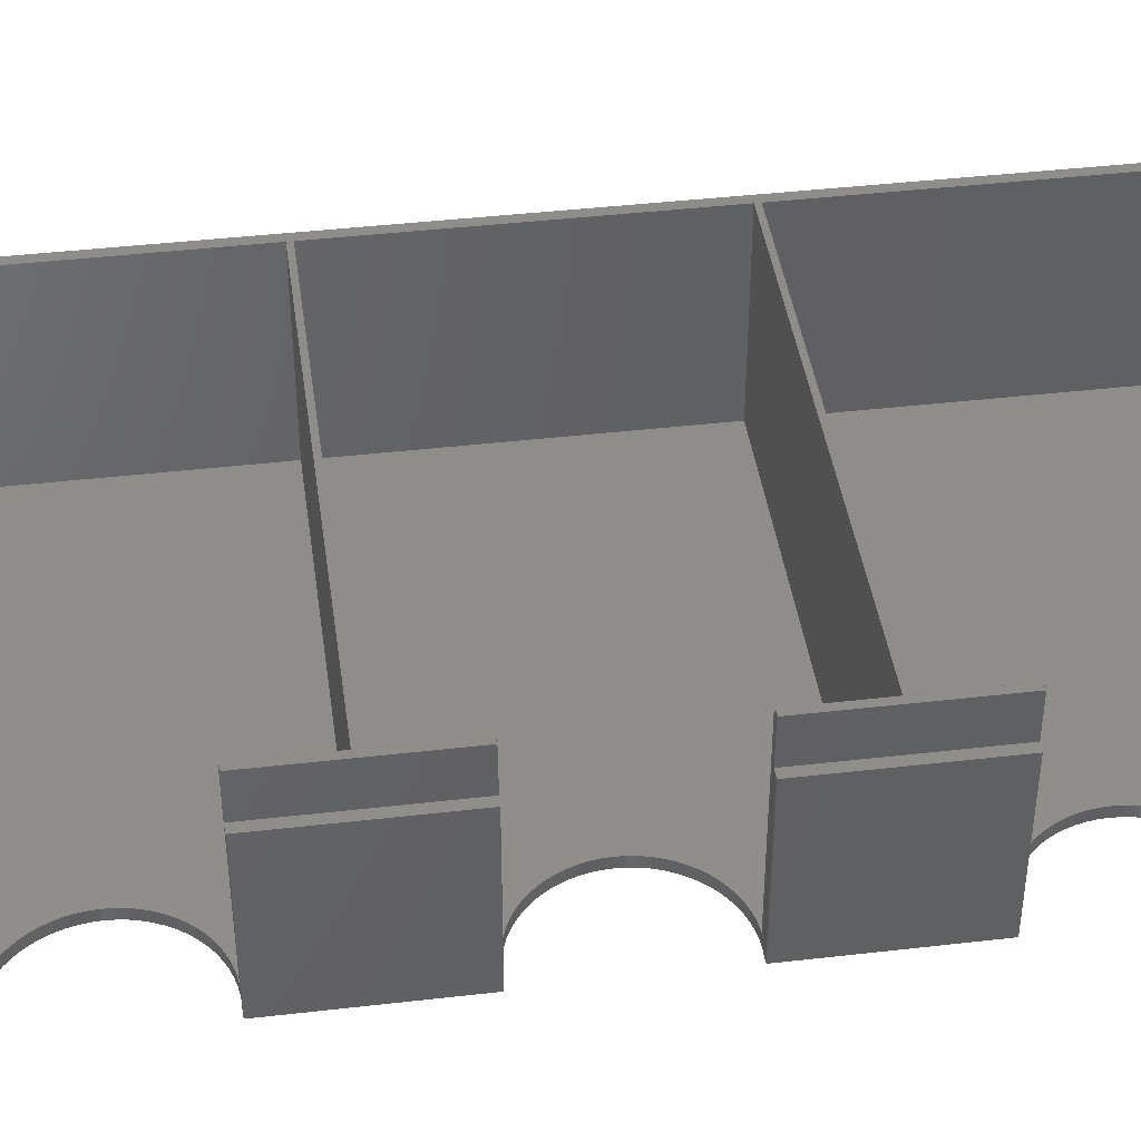
<metadata>
{"format":"stl","ext":"stl","renderer":"f3d","projection":"perspective","resolution":1024,"background":"white","views":[{"elev":42.1,"azim":-97.9,"up":"+Z"}]}
</metadata>
<code>
# stl→obj: 479 verts, 960 faces
v 21.68 1.7 30
v 75.42 0 30
v 75.42 1.7 30
v 21.68 0 30
v 21.68 184.5 30
v 75.42 183 30
v 75.42 184.5 30
v 21.68 183 30
v 95.5 162.9 30
v 97 21.68 30
v 97 162.9 30
v 95.5 21.68 30
v 0 76.41 30
v 1.7 76.5 30
v 0.49 76.5 30
v 1.7 47 30
v 0.1974 76.47 30
v 0 47.09 30
v 0.49 47 30
v 0.1974 47.03 30
v 0 135.9 30
v 1.7 136 30
v 0.49 136 30
v 1.7 106.5 30
v 0.1974 136 30
v 0 106.6 30
v 0.49 106.5 30
v 0.1974 106.5 30
v 1.7 181.3 25
v 2.139 182.4 37.8
v 2.139 182.4 25
v 1.7 181.3 37.8
v 95.3 3.2 37.8
v 95.3 181.3 25
v 95.3 181.3 37.8
v 95.3 3.2 25
v 3.2 182.8 25
v 3.2 182.8 37.8
v 94.86 182.4 25
v 93.8 182.8 37.8
v 94.86 182.4 37.8
v 93.8 182.8 25
v 1.7 166 37
v 1.7 166.1 37.8
v 1.7 166 25
v 1.7 166.1 37.59
v 1.7 3.2 25
v 1.7 17 37
v 1.7 17 25
v 1.7 3.2 37.8
v 1.7 16.88 37.8
v 1.7 16.94 37.59
v 1.7 47 37
v 1.7 76.5 37
v 1.7 76.38 37.8
v 1.7 76.44 37.59
v 1.7 47.12 37.8
v 1.7 47.06 37.59
v 1.7 106.5 37
v 1.7 136 37
v 1.7 135.9 37.8
v 1.7 135.9 37.59
v 1.7 106.6 37.8
v 1.7 106.6 37.59
v 3.2 1.7 37.8
v 93.8 1.7 37.8
v 21.25 1.7 29.87
v 20.73 1.7 29.59
v 20.28 1.7 29.22
v 19.91 1.7 28.77
v 19.63 1.7 28.25
v 3.2 1.7 25
v 19.46 1.7 27.69
v 19.4 1.7 27.1
v 19.4 1.7 25
v 75.85 1.7 29.87
v 76.37 1.7 29.59
v 76.82 1.7 29.22
v 77.19 1.7 28.77
v 77.47 1.7 28.25
v 93.8 1.7 25
v 77.64 1.7 27.69
v 77.7 1.7 27.1
v 77.7 1.7 25
v 94.86 2.139 37.8
v 94.86 2.139 25
v 2.139 2.139 25
v 2.139 2.139 37.8
v 19.4 184.5 25
v 19.4 183 25
v 3 184.5 25
v 1.5 184.1 25
v 0.4019 183 25
v 0 166.1 25
v 0 181.5 25
v 0.49 166 25
v 0.1974 166 25
v 97 181.5 25
v 96.6 183 25
v 95.5 184.1 25
v 97 165.2 25
v 95.5 165.2 25
v 95.5 19.4 25
v 94 184.5 25
v 77.7 184.5 25
v 77.7 183 25
v 97 3 25
v 97 19.4 25
v 95.5 0.4019 25
v 96.6 1.5 25
v 94 0 25
v 77.7 0 25
v 0 16.91 25
v 0.49 17 25
v 0.4019 1.5 25
v 0 3 25
v 0.1974 16.97 25
v 1.5 0.4019 25
v 19.4 0 25
v 3 0 25
v 77.47 0 28.25
v 77.64 0 27.69
v 3 0 0
v 94 0 0
v 20.73 0 29.59
v 21.25 0 29.87
v 19.4 0 27.1
v 20.28 0 29.22
v 77.7 0 27.1
v 19.91 0 28.77
v 76.37 0 29.59
v 19.63 0 28.25
v 75.85 0 29.87
v 19.46 0 27.69
v 76.82 0 29.22
v 77.19 0 28.77
v 77.47 183 28.25
v 77.64 184.5 27.69
v 77.47 184.5 28.25
v 77.64 183 27.69
v 20.73 183 29.59
v 21.25 183 29.87
v 19.4 183 27.1
v 20.28 183 29.22
v 77.7 183 27.1
v 19.91 183 28.77
v 76.37 183 29.59
v 19.63 183 28.25
v 75.85 183 29.87
v 19.46 183 27.69
v 76.82 183 29.22
v 77.19 183 28.77
v 20.28 184.5 29.22
v 20.73 184.5 29.59
v 19.63 184.5 28.25
v 19.46 184.5 27.69
v 77.19 184.5 28.77
v 76.82 184.5 29.22
v 75.85 184.5 29.87
v 76.37 184.5 29.59
v 21.25 184.5 29.87
v 19.4 184.5 27.1
v 77.7 184.5 27.1
v 19.91 184.5 28.77
v 0 166.1 0
v 0 181.5 0
v 0 3 0
v 0 16.91 0
v 0 106.6 0
v 0 135.9 0
v 0 47.09 0
v 0 76.41 0
v 95.5 20.73 29.59
v 97 20.28 29.22
v 97 20.73 29.59
v 95.5 20.28 29.22
v 95.5 164.3 29.22
v 97 163.9 29.59
v 97 164.3 29.22
v 95.5 163.9 29.59
v 97 165.1 27.69
v 95.5 165 28.25
v 97 165 28.25
v 95.5 165.1 27.69
v 97 21.25 29.87
v 95.5 21.25 29.87
v 95.5 19.63 28.25
v 97 19.91 28.77
v 95.5 19.91 28.77
v 97 19.63 28.25
v 97 19.4 27.1
v 95.5 19.4 27.1
v 95.5 163.3 29.87
v 97 163.3 29.87
v 97 164.7 28.77
v 95.5 164.7 28.77
v 95.5 19.46 27.69
v 97 19.46 27.69
v 95.5 165.2 27.1
v 97 165.2 27.1
v 2.5 17 37
v 2.5 17.02 0
v 2.5 17 0
v 2.5 17.02 37.8
v 2.5 16.94 37.59
v 2.5 16.88 37.8
v 2.5 47 0
v 2.5 46.98 0
v 2.5 47 37
v 2.5 47.06 37.59
v 2.5 46.98 37.8
v 2.5 47.12 37.8
v 0.49 17 0
v 2.5 106.5 0
v 0.49 106.5 0
v 2.5 136 0
v 0.1974 106.5 0
v 0.49 136 0
v 0.1974 136 0
v 0.49 47 0
v 2.5 76.5 0
v 0.1974 47.03 0
v 0.49 76.5 0
v 0.1974 76.47 0
v 4.926 17.29 0
v 3.47 17.07 0
v 1.5 0.4019 0
v 0.4019 1.5 0
v 0.1974 16.97 0
v 16.71 94.43 0
v 97 181.5 0
v 16.93 92.97 0
v 16.93 149.5 0
v 17 151 0
v 16.35 95.85 0
v 16.71 148.1 0
v 15.86 97.24 0
v 16.35 146.6 0
v 15.86 145.3 0
v 15.23 98.57 0
v 15.23 143.9 0
v 14.47 99.83 0
v 14.47 142.7 0
v 13.6 101 0
v 13.6 141.5 0
v 12.61 102.1 0
v 12.61 140.4 0
v 11.52 103.1 0
v 11.52 139.4 0
v 10.33 104 0
v 10.33 138.5 0
v 9.071 104.7 0
v 9.071 137.8 0
v 7.74 105.4 0
v 7.74 137.1 0
v 6.354 105.9 0
v 6.354 136.6 0
v 4.926 106.2 0
v 4.926 136.3 0
v 3.47 106.4 0
v 3.47 136.1 0
v 16.71 34.93 0
v 97 3 0
v 16.93 33.47 0
v 16.93 90.03 0
v 17 91.5 0
v 16.35 36.35 0
v 16.71 88.57 0
v 15.86 37.74 0
v 16.35 87.15 0
v 15.86 85.76 0
v 15.23 39.07 0
v 15.23 84.43 0
v 14.47 40.33 0
v 14.47 83.17 0
v 13.6 41.52 0
v 13.6 81.98 0
v 12.61 42.61 0
v 12.61 80.89 0
v 11.52 43.6 0
v 11.52 79.9 0
v 10.33 44.47 0
v 10.33 79.03 0
v 9.071 45.23 0
v 9.071 78.27 0
v 7.74 45.86 0
v 7.74 77.64 0
v 6.354 46.35 0
v 6.354 77.15 0
v 4.926 46.71 0
v 4.926 76.79 0
v 3.47 46.93 0
v 3.47 76.57 0
v 2.5 76.52 0
v 96.6 1.5 0
v 95.5 0.4019 0
v 17 32 0
v 94 184.5 0
v 16.93 30.53 0
v 16.71 29.07 0
v 16.35 27.65 0
v 15.86 26.26 0
v 15.23 24.93 0
v 14.47 23.67 0
v 13.6 22.48 0
v 12.61 21.39 0
v 11.52 20.4 0
v 10.33 19.53 0
v 9.071 18.77 0
v 7.74 18.14 0
v 6.354 17.65 0
v 96.6 183 0
v 95.5 184.1 0
v 16.93 152.5 0
v 16.71 153.9 0
v 16.35 155.4 0
v 15.86 156.7 0
v 15.23 158.1 0
v 14.47 159.3 0
v 13.6 160.5 0
v 3 184.5 0
v 12.61 161.6 0
v 11.52 162.6 0
v 10.33 163.5 0
v 9.071 164.2 0
v 7.74 164.9 0
v 6.354 165.4 0
v 4.926 165.7 0
v 3.47 165.9 0
v 2.5 166 0
v 0.49 166 0
v 1.5 184.1 0
v 0.1974 166 0
v 0.4019 183 0
v 3.47 17.07 2
v 4.926 17.29 2
v 3 17.05 2
v 3 17.05 37.8
v 6.354 17.65 2
v 16.93 30.53 2
v 16.71 29.07 2
v 15.23 24.93 2
v 14.47 23.67 2
v 14.47 40.33 2
v 15.23 39.07 2
v 16.35 27.65 2
v 15.86 26.26 2
v 10.33 19.53 2
v 11.52 20.4 2
v 7.74 18.14 2
v 9.071 18.77 2
v 9.071 45.23 2
v 7.74 45.86 2
v 16.35 36.35 2
v 16.71 34.93 2
v 13.6 22.48 2
v 6.354 46.35 2
v 12.61 42.61 2
v 13.6 41.52 2
v 12.61 21.39 2
v 15.86 37.74 2
v 17 32 2
v 16.93 33.47 2
v 10.33 44.47 2
v 3 46.95 2
v 3 46.95 37.8
v 3.47 46.93 2
v 4.926 46.71 2
v 11.52 43.6 2
v 2.5 76.5 37
v 2.5 76.52 37.8
v 2.5 76.44 37.59
v 2.5 76.38 37.8
v 2.5 106.5 37
v 2.5 106.6 37.59
v 2.5 106.5 37.8
v 2.5 106.6 37.8
v 3.47 76.57 2
v 4.926 76.79 2
v 3 76.55 2
v 3 76.55 37.8
v 6.354 77.15 2
v 16.93 90.03 2
v 16.71 88.57 2
v 15.23 84.43 2
v 14.47 83.17 2
v 14.47 99.83 2
v 15.23 98.57 2
v 16.35 87.15 2
v 15.86 85.76 2
v 10.33 79.03 2
v 11.52 79.9 2
v 7.74 77.64 2
v 9.071 78.27 2
v 9.071 104.7 2
v 7.74 105.4 2
v 16.35 95.85 2
v 16.71 94.43 2
v 13.6 81.98 2
v 6.354 105.9 2
v 12.61 102.1 2
v 13.6 101 2
v 12.61 80.89 2
v 15.86 97.24 2
v 17 91.5 2
v 16.93 92.97 2
v 10.33 104 2
v 3 106.5 2
v 3 106.5 37.8
v 3.47 106.4 2
v 4.926 106.2 2
v 11.52 103.1 2
v 2.5 136 37
v 2.5 136 37.8
v 2.5 135.9 37.59
v 2.5 135.9 37.8
v 2.5 166 37
v 2.5 166.1 37.59
v 2.5 166 37.8
v 2.5 166.1 37.8
v 3.47 136.1 2
v 4.926 136.3 2
v 3 136 2
v 3 136 37.8
v 6.354 136.6 2
v 16.93 149.5 2
v 16.71 148.1 2
v 15.23 143.9 2
v 14.47 142.7 2
v 14.47 159.3 2
v 15.23 158.1 2
v 16.35 146.6 2
v 15.86 145.3 2
v 10.33 138.5 2
v 11.52 139.4 2
v 7.74 137.1 2
v 9.071 137.8 2
v 9.071 164.2 2
v 7.74 164.9 2
v 16.35 155.4 2
v 16.71 153.9 2
v 13.6 141.5 2
v 6.354 165.4 2
v 12.61 161.6 2
v 13.6 160.5 2
v 12.61 140.4 2
v 15.86 156.7 2
v 17 151 2
v 16.93 152.5 2
v 10.33 163.5 2
v 3 166 2
v 3 166 37.8
v 3.47 165.9 2
v 4.926 165.7 2
v 11.52 162.6 2
v 93.5 3 2
v 93.5 61.5 37.8
v 93.5 61.5 2
v 93.5 3 37.8
v 3 61.5 2
v 3 3 2
v 3 3 37.8
v 3 61.5 37.8
v 93.5 62.5 2
v 93.5 121 37.8
v 93.5 121 2
v 93.5 62.5 37.8
v 3 121 2
v 3 62.5 2
v 3 62.5 37.8
v 3 121 37.8
v 93.5 122 2
v 93.5 180.5 37.8
v 93.5 180.5 2
v 93.5 122 37.8
v 3 180.5 2
v 3 122 2
v 3 122 37.8
v 3 180.5 37.8
f 1 2 3
f 2 1 4
f 5 6 7
f 6 5 8
f 9 10 11
f 10 9 12
f 13 14 15
f 14 13 16
f 13 15 17
f 18 16 13
f 16 18 19
f 19 18 20
f 21 22 23
f 22 21 24
f 21 23 25
f 26 24 21
f 24 26 27
f 27 26 28
f 29 30 31
f 30 29 32
f 33 34 35
f 34 33 36
f 37 30 38
f 30 37 31
f 39 40 41
f 40 39 42
f 43 32 29
f 32 43 44
f 43 29 45
f 44 43 46
f 47 48 49
f 50 48 47
f 51 48 50
f 48 51 52
f 53 54 14
f 54 55 56
f 54 53 55
f 55 53 57
f 53 14 16
f 57 53 58
f 59 60 22
f 60 61 62
f 60 59 61
f 61 59 63
f 59 22 24
f 63 59 64
f 35 39 41
f 39 35 34
f 65 1 66
f 65 67 1
f 65 68 67
f 65 69 68
f 65 70 69
f 65 71 70
f 72 71 65
f 71 72 73
f 73 72 74
f 74 72 75
f 3 66 1
f 76 66 3
f 77 66 76
f 78 66 77
f 79 66 78
f 80 66 79
f 81 80 82
f 81 82 83
f 81 83 84
f 80 81 66
f 81 85 66
f 85 81 86
f 85 36 33
f 36 85 86
f 42 38 40
f 38 42 37
f 87 65 88
f 65 87 72
f 87 50 47
f 50 87 88
f 89 37 90
f 91 37 89
f 92 37 91
f 37 92 31
f 93 31 92
f 31 93 29
f 94 29 95
f 29 93 95
f 29 94 45
f 45 94 96
f 96 94 97
f 34 98 99
f 39 99 100
f 98 34 101
f 101 34 102
f 102 34 103
f 36 103 34
f 99 39 34
f 42 100 104
f 100 42 39
f 105 42 104
f 106 42 105
f 90 42 106
f 42 90 37
f 103 107 108
f 109 107 103
f 107 109 110
f 103 36 109
f 86 109 36
f 81 109 86
f 109 81 111
f 112 81 84
f 81 112 111
f 113 47 49
f 113 49 114
f 115 47 116
f 113 114 117
f 47 113 116
f 47 115 118
f 72 119 75
f 72 120 119
f 118 72 87
f 118 87 47
f 72 118 120
f 121 82 80
f 82 121 122
f 123 119 120
f 119 123 112
f 124 112 123
f 112 124 111
f 125 4 126
f 4 119 2
f 4 125 127
f 112 2 119
f 127 125 128
f 129 2 112
f 127 128 130
f 131 2 129
f 127 130 132
f 2 131 133
f 127 132 134
f 131 129 135
f 4 127 119
f 135 129 136
f 136 129 121
f 121 129 122
f 69 125 68
f 125 69 128
f 134 71 73
f 71 134 132
f 135 79 78
f 79 135 136
f 136 80 79
f 80 136 121
f 130 69 70
f 69 130 128
f 76 131 77
f 131 76 133
f 67 4 1
f 4 67 126
f 68 126 67
f 126 68 125
f 119 74 75
f 74 119 127
f 129 84 83
f 84 129 112
f 77 135 78
f 135 77 131
f 132 70 71
f 70 132 130
f 127 73 74
f 73 127 134
f 122 83 82
f 83 122 129
f 3 133 76
f 133 3 2
f 137 138 139
f 138 137 140
f 141 8 142
f 8 90 6
f 8 141 143
f 106 6 90
f 143 141 144
f 145 6 106
f 143 144 146
f 147 6 145
f 143 146 148
f 6 147 149
f 143 148 150
f 147 145 151
f 8 143 90
f 151 145 152
f 152 145 137
f 137 145 140
f 153 141 154
f 141 153 144
f 150 155 156
f 155 150 148
f 151 157 158
f 157 151 152
f 152 139 157
f 139 152 137
f 159 147 160
f 147 159 149
f 161 8 5
f 8 161 142
f 154 142 161
f 142 154 141
f 90 162 89
f 162 90 143
f 145 105 163
f 105 145 106
f 160 151 158
f 151 160 147
f 148 164 155
f 164 148 146
f 143 156 162
f 156 143 150
f 140 163 138
f 163 140 145
f 7 149 159
f 149 7 6
f 146 153 164
f 153 146 144
f 165 95 166
f 95 165 94
f 167 113 168
f 113 167 116
f 169 21 170
f 21 169 26
f 171 13 172
f 13 171 18
f 173 174 175
f 174 173 176
f 177 178 179
f 178 177 180
f 181 182 183
f 182 181 184
f 12 185 10
f 185 12 186
f 187 188 189
f 188 187 190
f 186 175 185
f 175 186 173
f 103 191 192
f 191 103 108
f 193 11 194
f 11 193 9
f 195 177 179
f 177 195 196
f 180 194 178
f 194 180 193
f 197 190 187
f 190 197 198
f 189 174 176
f 174 189 188
f 101 199 200
f 199 101 102
f 200 184 181
f 184 200 199
f 192 198 197
f 198 192 191
f 9 199 102
f 199 9 184
f 184 9 182
f 182 9 196
f 196 9 177
f 177 9 180
f 180 9 193
f 102 12 9
f 103 12 102
f 192 12 103
f 173 12 192
f 12 173 186
f 173 192 176
f 176 192 189
f 189 192 187
f 187 192 197
f 183 196 195
f 196 183 182
f 201 202 203
f 202 201 204
f 205 204 201
f 204 205 206
f 207 208 209
f 210 211 212
f 209 211 210
f 211 209 208
f 58 212 57
f 212 58 210
f 53 210 58
f 210 53 209
f 201 52 205
f 52 201 48
f 205 51 206
f 51 205 52
f 201 49 48
f 203 49 201
f 213 49 203
f 49 213 114
f 169 214 215
f 214 169 216
f 169 215 217
f 170 216 169
f 216 170 218
f 218 170 219
f 171 207 220
f 207 171 221
f 171 220 222
f 172 221 171
f 221 172 223
f 223 172 224
f 225 167 226
f 226 167 203
f 167 227 228
f 203 167 213
f 168 213 167
f 213 168 229
f 230 231 232
f 231 233 234
f 235 231 230
f 231 236 233
f 237 231 235
f 231 238 236
f 239 231 237
f 231 239 238
f 240 239 237
f 240 241 239
f 242 241 240
f 242 243 241
f 244 243 242
f 244 245 243
f 246 245 244
f 246 247 245
f 248 247 246
f 248 249 247
f 250 249 248
f 250 251 249
f 252 251 250
f 252 253 251
f 254 253 252
f 254 255 253
f 256 255 254
f 256 257 255
f 258 257 256
f 258 259 257
f 260 259 258
f 260 261 259
f 214 260 214
f 260 214 261
f 216 261 214
f 261 216 216
f 262 263 264
f 263 265 266
f 267 263 262
f 263 268 265
f 269 263 267
f 263 270 268
f 271 263 269
f 263 271 270
f 272 271 269
f 272 273 271
f 274 273 272
f 274 275 273
f 276 275 274
f 276 277 275
f 278 277 276
f 278 279 277
f 280 279 278
f 280 281 279
f 282 281 280
f 282 283 281
f 284 283 282
f 284 285 283
f 286 285 284
f 286 287 285
f 288 287 286
f 288 289 287
f 290 289 288
f 290 291 289
f 292 291 290
f 292 293 291
f 207 292 208
f 292 207 293
f 221 293 207
f 293 221 294
f 124 263 295
f 263 266 231
f 124 295 296
f 232 231 266
f 263 124 297
f 298 231 234
f 264 263 297
f 124 299 297
f 124 300 299
f 124 301 300
f 124 302 301
f 124 303 302
f 124 304 303
f 124 305 304
f 123 305 124
f 305 123 306
f 306 123 307
f 307 123 308
f 308 123 309
f 309 123 310
f 310 123 311
f 167 311 123
f 311 167 225
f 167 123 227
f 226 203 202
f 312 298 313
f 231 298 312
f 314 298 234
f 315 298 314
f 316 298 315
f 317 298 316
f 318 298 317
f 319 298 318
f 320 298 319
f 321 320 322
f 321 322 323
f 321 323 324
f 321 324 325
f 321 325 326
f 321 326 327
f 166 327 328
f 166 328 329
f 320 321 298
f 330 329 330
f 166 329 330
f 327 166 321
f 165 330 331
f 321 166 332
f 165 331 333
f 330 165 166
f 332 166 334
f 19 220 16
f 16 209 53
f 207 16 220
f 16 207 209
f 222 19 20
f 19 222 220
f 171 20 18
f 20 171 222
f 229 113 117
f 113 229 168
f 213 117 114
f 117 213 229
f 225 335 336
f 335 225 226
f 335 226 337
f 337 204 338
f 337 202 204
f 202 337 226
f 311 336 339
f 336 311 225
f 300 340 299
f 340 300 341
f 304 342 303
f 342 304 343
f 272 344 274
f 344 272 345
f 302 346 301
f 346 302 347
f 307 348 349
f 348 307 308
f 309 350 351
f 350 309 310
f 286 352 353
f 352 286 284
f 262 354 267
f 354 262 355
f 310 339 350
f 339 310 311
f 305 343 304
f 343 305 356
f 288 353 357
f 353 288 286
f 276 358 278
f 358 276 359
f 306 356 305
f 356 306 360
f 274 359 276
f 359 274 344
f 306 349 360
f 349 306 307
f 267 361 269
f 361 267 354
f 299 362 297
f 362 299 340
f 297 363 264
f 363 297 362
f 284 364 352
f 364 284 282
f 211 365 366
f 208 365 211
f 292 365 208
f 365 292 367
f 292 368 367
f 368 292 290
f 308 351 348
f 351 308 309
f 290 357 368
f 357 290 288
f 301 341 300
f 341 301 346
f 280 358 369
f 358 280 278
f 303 347 302
f 347 303 342
f 282 369 364
f 369 282 280
f 264 355 262
f 355 264 363
f 269 345 272
f 345 269 361
f 370 294 221
f 294 370 371
f 372 371 370
f 371 372 373
f 214 214 374
f 375 376 377
f 374 376 375
f 376 374 214
f 64 377 63
f 377 64 375
f 59 375 64
f 375 59 374
f 370 56 372
f 56 370 54
f 372 55 373
f 55 372 56
f 370 14 54
f 221 14 370
f 223 14 221
f 14 223 15
f 27 215 24
f 24 374 59
f 214 24 215
f 24 214 374
f 217 27 28
f 27 217 215
f 169 28 26
f 28 169 217
f 224 13 17
f 13 224 172
f 223 17 15
f 17 223 224
f 291 378 379
f 378 291 293
f 378 293 380
f 380 371 381
f 380 294 371
f 294 380 293
f 289 379 382
f 379 289 291
f 268 383 265
f 383 268 384
f 275 385 273
f 385 275 386
f 240 387 242
f 387 240 388
f 271 389 270
f 389 271 390
f 281 391 392
f 391 281 283
f 285 393 394
f 393 285 287
f 254 395 396
f 395 254 252
f 230 397 235
f 397 230 398
f 287 382 393
f 382 287 289
f 277 386 275
f 386 277 399
f 256 396 400
f 396 256 254
f 244 401 246
f 401 244 402
f 279 399 277
f 399 279 403
f 242 402 244
f 402 242 387
f 279 392 403
f 392 279 281
f 235 404 237
f 404 235 397
f 265 405 266
f 405 265 383
f 266 406 232
f 406 266 405
f 252 407 395
f 407 252 250
f 376 408 409
f 214 408 376
f 260 408 214
f 408 260 410
f 260 411 410
f 411 260 258
f 283 394 391
f 394 283 285
f 258 400 411
f 400 258 256
f 270 384 268
f 384 270 389
f 248 401 412
f 401 248 246
f 273 390 271
f 390 273 385
f 250 412 407
f 412 250 248
f 232 398 230
f 398 232 406
f 237 388 240
f 388 237 404
f 413 216 216
f 216 413 414
f 415 414 413
f 414 415 416
f 330 330 417
f 418 419 420
f 417 419 418
f 419 417 330
f 46 420 44
f 420 46 418
f 43 418 46
f 418 43 417
f 413 62 415
f 62 413 60
f 415 61 416
f 61 415 62
f 413 22 60
f 216 22 413
f 218 22 216
f 22 218 23
f 96 331 45
f 45 417 43
f 330 45 331
f 45 330 417
f 333 96 97
f 96 333 331
f 165 97 94
f 97 165 333
f 219 21 25
f 21 219 170
f 218 25 23
f 25 218 219
f 259 421 422
f 421 259 261
f 421 261 423
f 423 414 424
f 423 216 414
f 216 423 261
f 257 422 425
f 422 257 259
f 236 426 233
f 426 236 427
f 243 428 241
f 428 243 429
f 318 430 319
f 430 318 431
f 239 432 238
f 432 239 433
f 249 434 435
f 434 249 251
f 253 436 437
f 436 253 255
f 326 438 439
f 438 326 325
f 315 440 316
f 440 315 441
f 255 425 436
f 425 255 257
f 245 429 243
f 429 245 442
f 327 439 443
f 439 327 326
f 320 444 322
f 444 320 445
f 247 442 245
f 442 247 446
f 319 445 320
f 445 319 430
f 247 435 446
f 435 247 249
f 316 447 317
f 447 316 440
f 233 448 234
f 448 233 426
f 234 449 314
f 449 234 448
f 325 450 438
f 450 325 324
f 419 451 452
f 330 451 419
f 329 451 330
f 451 329 453
f 329 454 453
f 454 329 328
f 251 437 434
f 437 251 253
f 328 443 454
f 443 328 327
f 238 427 236
f 427 238 432
f 323 444 455
f 444 323 322
f 241 433 239
f 433 241 428
f 324 455 450
f 455 324 323
f 314 441 315
f 441 314 449
f 317 431 318
f 431 317 447
f 456 457 458
f 457 456 459
f 458 362 456
f 458 363 362
f 458 355 363
f 458 354 355
f 458 361 354
f 458 345 361
f 458 344 345
f 458 359 344
f 460 359 458
f 359 460 358
f 358 460 369
f 369 460 364
f 364 460 352
f 352 460 353
f 353 460 357
f 357 460 368
f 368 460 367
f 367 460 365
f 340 456 362
f 341 456 340
f 346 456 341
f 347 456 346
f 342 456 347
f 343 456 342
f 356 456 343
f 461 356 360
f 461 360 349
f 461 349 348
f 461 348 351
f 461 351 350
f 461 350 339
f 461 339 336
f 461 336 335
f 461 335 337
f 356 461 456
f 462 337 338
f 337 462 461
f 366 460 463
f 460 366 365
f 460 457 463
f 457 460 458
f 456 462 459
f 462 456 461
f 464 465 466
f 465 464 467
f 466 405 464
f 466 406 405
f 466 398 406
f 466 397 398
f 466 404 397
f 466 388 404
f 466 387 388
f 466 402 387
f 468 402 466
f 402 468 401
f 401 468 412
f 412 468 407
f 407 468 395
f 395 468 396
f 396 468 400
f 400 468 411
f 411 468 410
f 410 468 408
f 383 464 405
f 384 464 383
f 389 464 384
f 390 464 389
f 385 464 390
f 386 464 385
f 399 464 386
f 469 399 403
f 469 403 392
f 469 392 391
f 469 391 394
f 469 394 393
f 469 393 382
f 469 382 379
f 469 379 378
f 469 378 380
f 399 469 464
f 470 380 381
f 380 470 469
f 409 468 471
f 468 409 408
f 468 465 471
f 465 468 466
f 464 470 467
f 470 464 469
f 472 473 474
f 473 472 475
f 474 448 472
f 474 449 448
f 474 441 449
f 474 440 441
f 474 447 440
f 474 431 447
f 474 430 431
f 474 445 430
f 476 445 474
f 445 476 444
f 444 476 455
f 455 476 450
f 450 476 438
f 438 476 439
f 439 476 443
f 443 476 454
f 454 476 453
f 453 476 451
f 426 472 448
f 427 472 426
f 432 472 427
f 433 472 432
f 428 472 433
f 429 472 428
f 442 472 429
f 477 442 446
f 477 446 435
f 477 435 434
f 477 434 437
f 477 437 436
f 477 436 425
f 477 425 422
f 477 422 421
f 477 421 423
f 442 477 472
f 478 423 424
f 423 478 477
f 452 476 479
f 476 452 451
f 476 473 479
f 473 476 474
f 472 478 475
f 478 472 477
f 298 105 104
f 105 298 89
f 321 89 298
f 89 321 91
f 160 7 159
f 7 105 5
f 7 160 163
f 89 5 105
f 163 160 158
f 162 5 89
f 163 158 157
f 154 5 162
f 163 157 139
f 5 154 161
f 163 139 138
f 154 162 153
f 7 163 105
f 153 162 164
f 164 162 155
f 155 162 156
f 124 109 111
f 109 124 296
f 227 120 118
f 120 227 123
f 228 116 167
f 116 228 115
f 109 295 110
f 295 109 296
f 166 93 334
f 93 166 95
f 11 200 181
f 101 231 98
f 11 181 183
f 11 183 195
f 11 195 179
f 11 179 178
f 11 178 194
f 200 11 101
f 10 101 11
f 108 101 10
f 175 10 185
f 10 175 191
f 191 175 174
f 191 174 188
f 191 188 190
f 191 190 198
f 10 191 108
f 101 108 231
f 263 108 107
f 108 263 231
f 110 263 107
f 263 110 295
f 98 312 99
f 312 98 231
f 99 313 100
f 313 99 312
f 313 104 100
f 104 313 298
f 227 115 228
f 115 227 118
f 334 92 332
f 92 334 93
f 206 338 204
f 373 470 381
f 55 470 373
f 373 381 371
f 470 55 463
f 463 212 366
f 366 212 211
f 416 478 424
f 61 478 416
f 416 424 414
f 478 61 471
f 471 377 409
f 409 377 376
f 470 457 467
f 457 470 463
f 478 465 475
f 465 478 471
f 473 35 41
f 35 465 33
f 473 41 40
f 35 475 465
f 35 473 475
f 38 473 40
f 38 479 473
f 479 420 452
f 30 479 38
f 32 479 30
f 44 479 32
f 479 44 420
f 467 33 465
f 457 33 467
f 459 33 457
f 33 459 85
f 85 459 66
f 459 65 66
f 462 65 459
f 338 206 462
f 462 88 65
f 50 462 206
f 50 206 51
f 462 50 88
f 57 463 55
f 463 57 212
f 63 471 61
f 471 63 377
f 452 420 419
f 321 92 91
f 92 321 332

</code>
